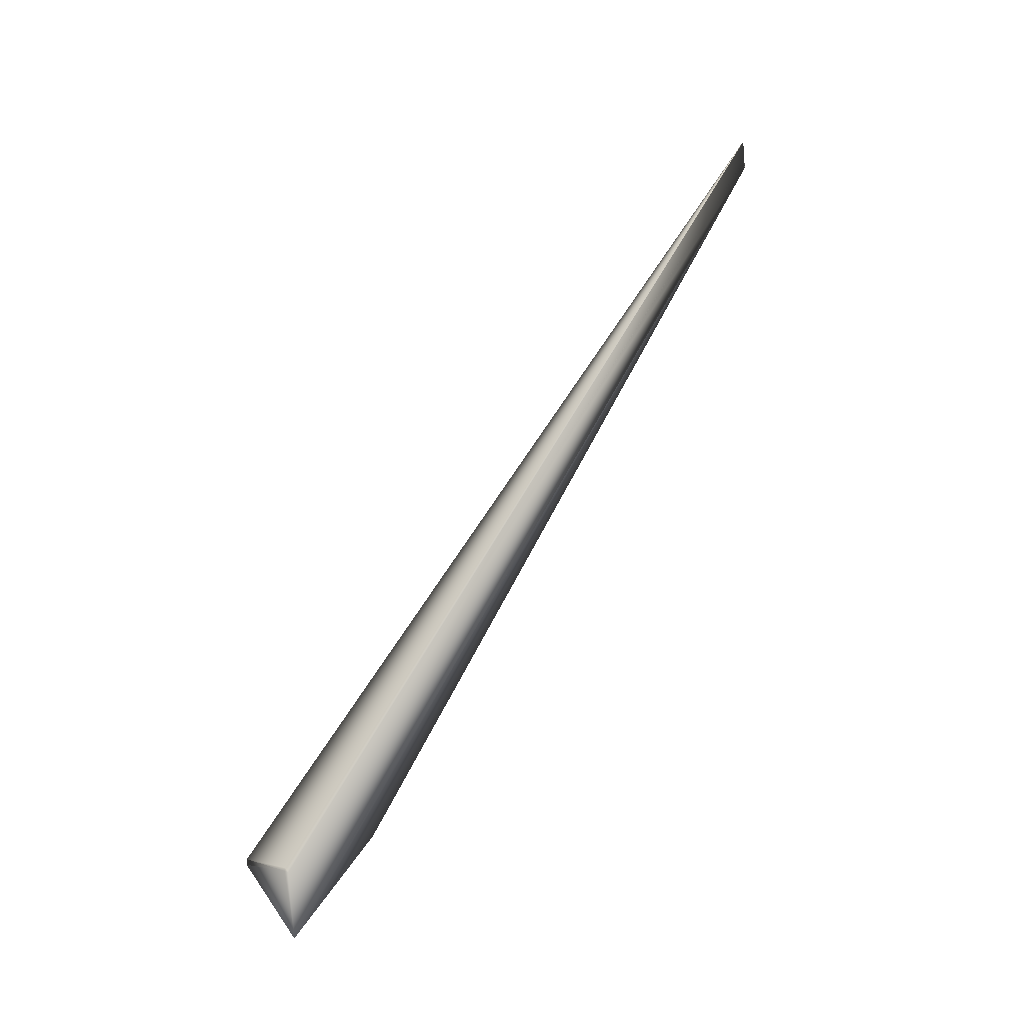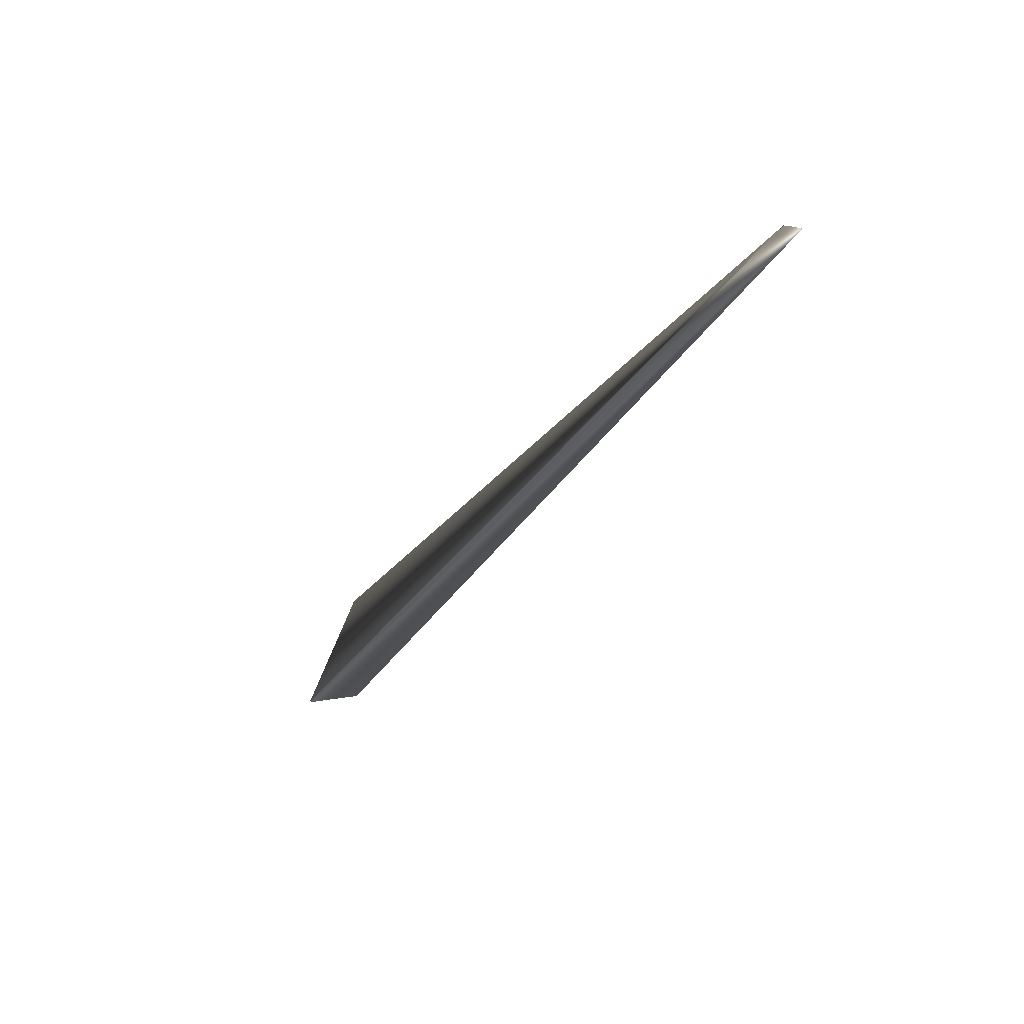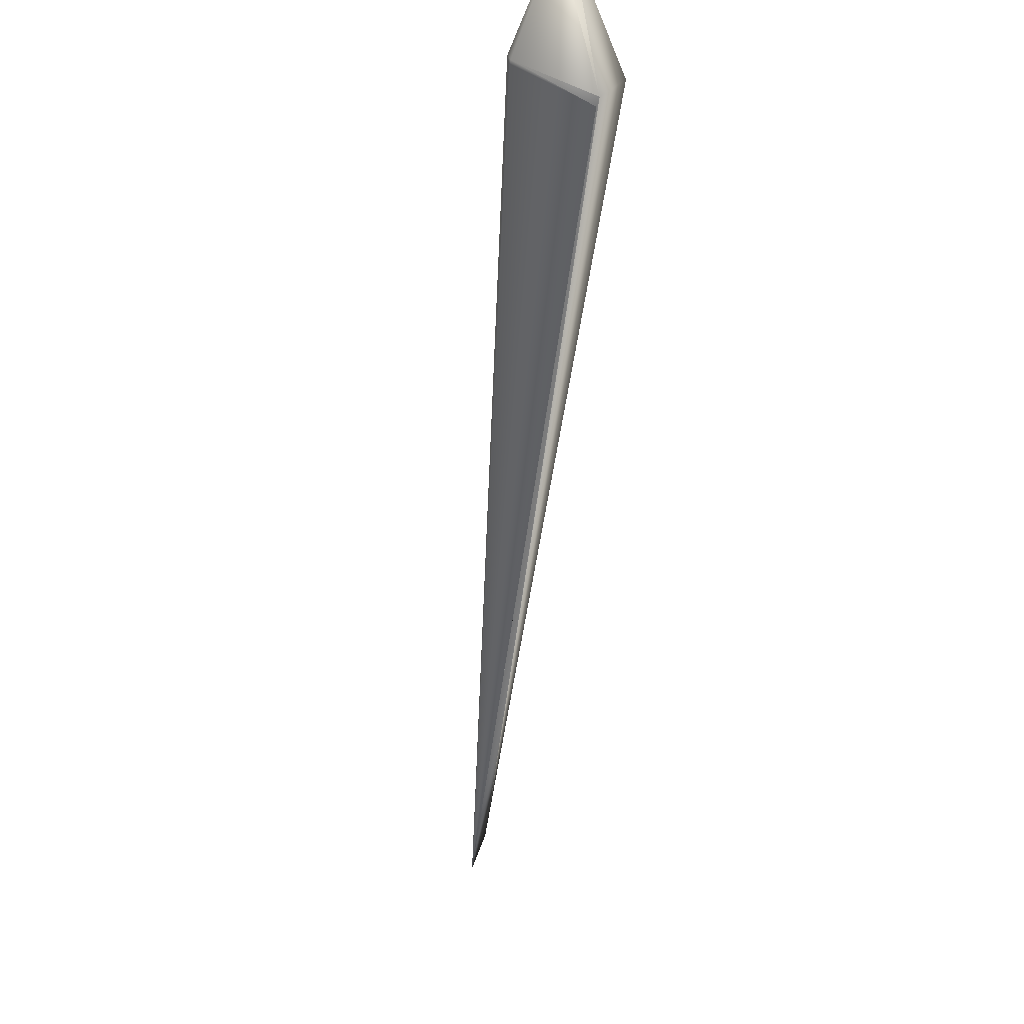
<metadata>
{"format":"obj","ext":"obj","renderer":"f3d","projection":"perspective","resolution":1024,"background":"white","views":[{"elev":-31.9,"azim":77.5,"up":"+Z"},{"elev":74.1,"azim":28.3,"up":"+Z"},{"elev":-60.4,"azim":-163.8,"up":"+Y"}]}
</metadata>
<code>
v 0.2399 0.3914 0.7228
v 0.2397 0.3915 0.7226
v 0.2241 0.3968 0.702
v -0.03523 -0.03215 0.02067
v -0.0352 -0.03216 0.02073
v -0.03516 -0.03216 0.02078
v -0.03513 -0.03217 0.02083
v -0.03509 -0.03217 0.02088
v -0.03506 -0.03217 0.02093
v -0.03503 -0.03218 0.02097
v -0.035 -0.03218 0.02102
v -0.03497 -0.03218 0.02106
v -0.03494 -0.03219 0.02111
v -0.03491 -0.03219 0.02115
v -0.03488 -0.03219 0.02119
v -0.03485 -0.03219 0.02123
v -0.03482 -0.0322 0.02127
v -0.03479 -0.0322 0.02131
v -0.03477 -0.0322 0.02134
v -0.03474 -0.0322 0.02138
v -0.03472 -0.0322 0.02142
v -0.0347 -0.03221 0.02145
v -0.03467 -0.03221 0.02148
v -0.03465 -0.03221 0.02151
v -0.03463 -0.03221 0.02154
v -0.03461 -0.03221 0.02157
v -0.03459 -0.03222 0.0216
v -0.03457 -0.03222 0.02162
v -0.03455 -0.03222 0.02165
v -0.03454 -0.03222 0.02167
v -0.03452 -0.03222 0.0217
v -0.0345 -0.03222 0.02172
v -0.03449 -0.03222 0.02174
v -0.03447 -0.03222 0.02176
v -0.03446 -0.03222 0.02178
v -0.03445 -0.03223 0.0218
v -0.03444 -0.03223 0.02181
v -0.03442 -0.03223 0.02183
v -0.03441 -0.03223 0.02184
v -0.0344 -0.03223 0.02186
v -0.0344 -0.03223 0.02187
v -0.03439 -0.03223 0.02188
v -0.03438 -0.03223 0.02189
v -0.03437 -0.03223 0.0219
v -0.03437 -0.03223 0.02191
v -0.03436 -0.03223 0.02191
v -0.03436 -0.03223 0.02192
v -0.03436 -0.03223 0.02192
v -0.03435 -0.03223 0.02193
v -0.03435 -0.03223 0.02193
v 0.002363 -0.000852 0.002451
v 0.002357 0.002211 -0.001505
v -0.04294 0.08208 0.05744
v -0.03544 0.01484 -0.0477
v -0.03552 0.01484 -0.04764
v -0.03714 -0.03181 0.0177
v -0.03561 0.01484 -0.04758
v -0.03569 0.01484 -0.04751
v -0.03577 0.01484 -0.04745
v -0.03585 0.01484 -0.04739
v -0.03594 0.01485 -0.04733
v -0.03602 0.01485 -0.04726
v -0.0361 0.01485 -0.0472
v -0.03618 0.01485 -0.04714
v -0.03626 0.01485 -0.04707
v -0.03635 0.01485 -0.04701
v -0.03643 0.01485 -0.04695
v -0.03651 0.01485 -0.04688
v -0.03659 0.01485 -0.04682
v -0.03667 0.01485 -0.04676
v -0.03675 0.01485 -0.04669
v -0.03683 0.01486 -0.04663
v -0.03691 0.01486 -0.04656
v -0.037 0.01486 -0.0465
v -0.03707 0.01486 -0.04643
v -0.03716 0.01486 -0.04637
v -0.03724 0.01486 -0.04631
v -0.03732 0.01486 -0.04624
v -0.0374 0.01486 -0.04618
v -0.03748 0.01486 -0.04611
v -0.03755 0.01486 -0.04605
v -0.03763 0.01486 -0.04598
v -0.03771 0.01486 -0.04592
v -0.03779 0.01486 -0.04585
v -0.03787 0.01486 -0.04578
v -0.03795 0.01486 -0.04572
v -0.03803 0.01486 -0.04565
v -0.03811 0.01486 -0.04559
v -0.03819 0.01486 -0.04552
v -0.03826 0.01486 -0.04546
v -0.03834 0.01486 -0.04539
v -0.03842 0.01486 -0.04532
v -0.0385 0.01486 -0.04526
v -0.03857 0.01486 -0.04519
v -0.03865 0.01486 -0.04512
v -0.03873 0.01486 -0.04506
v -0.03881 0.01486 -0.04499
v -0.03888 0.01486 -0.04492
v -0.03896 0.01486 -0.04485
v -0.03904 0.01486 -0.04479
v -0.03911 0.01486 -0.04472
v -0.03919 0.01486 -0.04465
v -0.03927 0.01486 -0.04458
v -0.03934 0.01486 -0.04452
v -0.03942 0.01486 -0.04445
v -0.03949 0.01486 -0.04438
v -0.03956 0.01486 -0.04432
v -0.03963 0.01486 -0.04425
v -0.0397 0.01486 -0.04419
v -0.03977 0.01486 -0.04413
v -0.03984 0.01486 -0.04407
v -0.0399 0.01486 -0.04401
v -0.03996 0.01486 -0.04395
v -0.04002 0.01486 -0.04389
v -0.04008 0.01486 -0.04384
v -0.04014 0.01486 -0.04378
v -0.0402 0.01486 -0.04373
v -0.04025 0.01486 -0.04368
v -0.04031 0.01486 -0.04363
v -0.04036 0.01486 -0.04358
v -0.04041 0.01486 -0.04354
v -0.04046 0.01486 -0.04349
v -0.0405 0.01486 -0.04344
v -0.04055 0.01486 -0.0434
v -0.04059 0.01486 -0.04336
v -0.04063 0.01486 -0.04332
v -0.04068 0.01486 -0.04328
v -0.04071 0.01486 -0.04324
v -0.04075 0.01486 -0.04321
v -0.04079 0.01486 -0.04317
v -0.04082 0.01486 -0.04314
v -0.04086 0.01486 -0.0431
v -0.04089 0.01486 -0.04307
v -0.04092 0.01486 -0.04304
v -0.04095 0.01486 -0.04302
v -0.04097 0.01486 -0.04299
v -0.041 0.01486 -0.04296
v -0.04102 0.01486 -0.04294
v -0.04105 0.01486 -0.04292
v -0.04107 0.01486 -0.0429
v -0.04109 0.01486 -0.04288
v -0.04111 0.01486 -0.04286
v -0.04113 0.01486 -0.04284
v -0.04114 0.01486 -0.04283
v -0.04116 0.01486 -0.04281
v -0.04117 0.01486 -0.0428
v -0.04118 0.01486 -0.04279
v -0.04119 0.01486 -0.04278
v -0.0412 0.01486 -0.04277
v -0.04121 0.01486 -0.04276
v -0.04121 0.01486 -0.04276
v -0.04122 0.01486 -0.04275
v -0.04122 0.01486 -0.04275
v 0.2248 0.3967 0.7029
v 0.2247 0.3967 0.7028
v 0.2247 0.3967 0.7027
v 0.2246 0.3967 0.7026
v 0.2245 0.3967 0.7025
v 0.2245 0.3967 0.7024
v 0.2244 0.3968 0.7024
v 0.2244 0.3968 0.7023
v 0.2243 0.3968 0.7023
v 0.2243 0.3968 0.7022
v 0.2243 0.3968 0.7022
v 0.2242 0.3968 0.7021
v 0.2242 0.3968 0.7021
v 0.2242 0.3968 0.7021
v 0.2242 0.3968 0.702
v 0.001055 -0.001124 0
v -0.0371 -0.03182 0.01775
v 0.2395 0.3916 0.7223
v -0.03707 -0.03183 0.01781
v 0.2393 0.3916 0.722
v -0.03703 -0.03183 0.01787
v 0.2391 0.3917 0.7217
v -0.03699 -0.03184 0.01793
v 0.2389 0.3918 0.7214
v -0.03696 -0.03185 0.01799
v 0.2387 0.3919 0.7212
v -0.03692 -0.03186 0.01804
v 0.2385 0.392 0.7209
v -0.03689 -0.03187 0.0181
v 0.2383 0.3921 0.7206
v -0.03685 -0.03188 0.01816
v 0.2381 0.3922 0.7203
v -0.03682 -0.03188 0.01822
v 0.2378 0.3923 0.72
v -0.03678 -0.03189 0.01828
v 0.2376 0.3923 0.7198
v -0.03675 -0.0319 0.01834
v 0.2374 0.3924 0.7195
v -0.03671 -0.03191 0.01839
v 0.2372 0.3925 0.7192
v -0.03667 -0.03191 0.01845
v 0.237 0.3926 0.7189
v -0.03664 -0.03192 0.01851
v 0.2368 0.3927 0.7187
v -0.0366 -0.03193 0.01857
v 0.2366 0.3928 0.7184
v -0.03657 -0.03194 0.01862
v 0.2364 0.3929 0.7181
v -0.03653 -0.03195 0.01868
v 0.2362 0.3929 0.7178
v -0.03649 -0.03195 0.01874
v 0.2359 0.393 0.7175
v -0.03646 -0.03196 0.0188
v 0.2357 0.3931 0.7173
v -0.03642 -0.03197 0.01885
v 0.2355 0.3932 0.717
v -0.03639 -0.03197 0.01891
v 0.2353 0.3933 0.7167
v -0.03635 -0.03198 0.01897
v 0.2351 0.3933 0.7164
v -0.03631 -0.03199 0.01903
v 0.2349 0.3934 0.7161
v -0.03628 -0.032 0.01908
v 0.2347 0.3935 0.7159
v -0.03624 -0.032 0.01914
v 0.2345 0.3936 0.7156
v -0.03621 -0.03201 0.0192
v 0.2343 0.3937 0.7153
v -0.03617 -0.03202 0.01926
v 0.2341 0.3937 0.715
v -0.03613 -0.03202 0.01931
v 0.2338 0.3938 0.7147
v -0.0361 -0.03203 0.01937
v 0.2336 0.3939 0.7145
v -0.03606 -0.03203 0.01943
v 0.2334 0.394 0.7142
v -0.03602 -0.03204 0.01948
v 0.2332 0.3941 0.7139
v -0.03599 -0.03205 0.01954
v 0.233 0.3941 0.7136
v -0.03595 -0.03205 0.0196
v 0.2328 0.3942 0.7133
v -0.03591 -0.03206 0.01966
v 0.2326 0.3943 0.7131
v -0.03587 -0.03207 0.01971
v 0.2324 0.3944 0.7128
v -0.03584 -0.03207 0.01977
v 0.2322 0.3944 0.7125
v -0.0358 -0.03208 0.01983
v 0.2319 0.3945 0.7122
v -0.03576 -0.03208 0.01988
v 0.2317 0.3946 0.7119
v -0.03572 -0.03209 0.01994
v 0.2315 0.3947 0.7117
v -0.03569 -0.03209 0.02
v 0.2313 0.3947 0.7114
v -0.03565 -0.0321 0.02005
v 0.2311 0.3948 0.7111
v -0.03561 -0.03211 0.02011
v 0.2309 0.3949 0.7108
v -0.03557 -0.03211 0.02017
v 0.2307 0.3949 0.7105
v -0.03554 -0.03212 0.02022
v 0.2305 0.395 0.7103
v -0.0355 -0.03212 0.02028
v 0.2302 0.3951 0.71
v 0.2241 0.3968 0.702
v -0.03546 -0.03213 0.02034
v 0.23 0.3951 0.7097
v -0.03542 -0.03213 0.02039
v 0.2298 0.3952 0.7094
v 0.2241 0.3968 0.702
v -0.03538 -0.03214 0.02045
v 0.2296 0.3953 0.7091
v -0.03535 -0.03214 0.02051
v 0.2294 0.3954 0.7089
v 0.2292 0.3954 0.7086
v 0.229 0.3955 0.7083
v 0.2288 0.3955 0.7081
v 0.2286 0.3956 0.7078
v 0.2284 0.3957 0.7075
v 0.2282 0.3957 0.7073
v 0.228 0.3958 0.7071
v 0.2278 0.3958 0.7068
v 0.2277 0.3959 0.7066
v 0.2275 0.3959 0.7064
v 0.2273 0.396 0.7062
v 0.2272 0.396 0.7059
v 0.227 0.3961 0.7057
v 0.2269 0.3961 0.7055
v 0.2267 0.3962 0.7053
v 0.2266 0.3962 0.7051
v 0.2264 0.3962 0.705
v 0.2263 0.3963 0.7048
v 0.2261 0.3963 0.7046
v 0.226 0.3963 0.7044
v 0.2259 0.3964 0.7043
v 0.2258 0.3964 0.7041
v 0.2257 0.3964 0.704
v 0.2255 0.3965 0.7038
v 0.2254 0.3965 0.7037
v 0.2253 0.3965 0.7036
v 0.2252 0.3965 0.7034
v 0.2251 0.3966 0.7033
v 0.225 0.3966 0.7032
v 0.225 0.3966 0.7031
v 0.2249 0.3966 0.703
v -0.03531 -0.03214 0.02056
v -0.03527 -0.03215 0.02062
v -0.03435 -0.03223 0.02193
f 1 2 3
f 1 4 5
f 1 5 6
f 1 6 7
f 1 7 8
f 1 8 9
f 1 9 10
f 1 10 11
f 1 11 12
f 1 12 13
f 1 13 14
f 1 14 15
f 1 15 16
f 1 16 17
f 1 17 18
f 1 18 19
f 1 19 20
f 1 20 21
f 1 21 22
f 1 22 23
f 1 23 24
f 1 24 25
f 1 25 26
f 1 26 27
f 1 27 28
f 1 28 29
f 1 29 30
f 1 30 31
f 1 31 32
f 1 32 33
f 1 33 34
f 1 34 35
f 1 35 36
f 1 36 37
f 1 37 38
f 1 38 39
f 1 39 40
f 1 40 41
f 1 41 42
f 1 42 43
f 1 43 44
f 1 44 45
f 1 45 46
f 1 46 47
f 1 47 48
f 1 48 49
f 1 49 50
f 1 3 4
f 1 50 51
f 1 52 2
f 1 51 52
f 53 54 55
f 53 56 3
f 53 55 57
f 53 57 58
f 53 58 59
f 53 59 60
f 53 60 61
f 53 61 62
f 53 62 63
f 53 63 64
f 53 64 65
f 53 65 66
f 53 66 67
f 53 67 68
f 53 68 69
f 53 69 70
f 53 70 71
f 53 71 72
f 53 72 73
f 53 73 74
f 53 74 75
f 53 75 76
f 53 76 77
f 53 77 78
f 53 78 79
f 53 79 80
f 53 80 81
f 53 81 82
f 53 82 83
f 53 83 84
f 53 84 85
f 53 85 86
f 53 86 87
f 53 87 88
f 53 88 89
f 53 89 90
f 53 90 91
f 53 91 92
f 53 92 93
f 53 93 94
f 53 94 95
f 53 95 96
f 53 96 97
f 53 97 98
f 53 98 99
f 53 99 100
f 53 100 101
f 53 101 102
f 53 102 103
f 53 103 104
f 53 104 105
f 53 105 106
f 53 106 107
f 53 107 108
f 53 108 109
f 53 109 110
f 53 110 111
f 53 111 112
f 53 112 113
f 53 113 114
f 53 114 115
f 53 115 116
f 53 116 117
f 53 117 118
f 53 118 119
f 53 119 120
f 53 120 121
f 53 121 122
f 53 122 123
f 53 123 124
f 53 124 125
f 53 125 126
f 53 126 127
f 53 127 128
f 53 128 129
f 53 129 130
f 53 130 131
f 53 131 132
f 53 132 133
f 53 133 134
f 53 134 135
f 53 135 136
f 53 136 137
f 53 137 138
f 53 138 139
f 53 139 140
f 53 140 141
f 53 141 142
f 53 142 143
f 53 143 144
f 53 144 145
f 53 145 146
f 53 146 147
f 53 147 148
f 53 148 149
f 53 149 150
f 53 150 151
f 53 151 152
f 53 152 153
f 53 3 54
f 53 153 56
f 54 56 55
f 54 154 52
f 54 155 154
f 54 156 155
f 54 157 156
f 54 158 157
f 54 159 158
f 54 160 159
f 54 161 160
f 54 162 161
f 54 163 162
f 54 164 163
f 54 165 164
f 54 166 165
f 54 167 166
f 54 168 167
f 54 3 168
f 54 52 169
f 54 169 56
f 56 170 3
f 56 57 55
f 56 58 57
f 56 59 58
f 56 60 59
f 56 61 60
f 56 62 61
f 56 63 62
f 56 64 63
f 56 65 64
f 56 66 65
f 56 67 66
f 56 68 67
f 56 69 68
f 56 70 69
f 56 71 70
f 56 72 71
f 56 73 72
f 56 74 73
f 56 75 74
f 56 76 75
f 56 77 76
f 56 78 77
f 56 79 78
f 56 80 79
f 56 81 80
f 56 82 81
f 56 83 82
f 56 84 83
f 56 85 84
f 56 86 85
f 56 87 86
f 56 88 87
f 56 89 88
f 56 90 89
f 56 91 90
f 56 92 91
f 56 93 92
f 56 94 93
f 56 95 94
f 56 96 95
f 56 97 96
f 56 98 97
f 56 99 98
f 56 100 99
f 56 101 100
f 56 102 101
f 56 103 102
f 56 104 103
f 56 105 104
f 56 106 105
f 56 107 106
f 56 108 107
f 56 109 108
f 56 110 109
f 56 111 110
f 56 112 111
f 56 113 112
f 56 114 113
f 56 115 114
f 56 116 115
f 56 117 116
f 56 118 117
f 56 119 118
f 56 120 119
f 56 121 120
f 56 122 121
f 56 123 122
f 56 124 123
f 56 125 124
f 56 126 125
f 56 127 126
f 56 128 127
f 56 129 128
f 56 130 129
f 56 131 130
f 56 132 131
f 56 133 132
f 56 134 133
f 56 135 134
f 56 136 135
f 56 137 136
f 56 138 137
f 56 139 138
f 56 140 139
f 56 141 140
f 56 142 141
f 56 143 142
f 56 144 143
f 56 145 144
f 56 146 145
f 56 147 146
f 56 148 147
f 56 149 148
f 56 150 149
f 56 151 150
f 56 152 151
f 56 153 152
f 56 169 170
f 2 171 3
f 2 52 171
f 170 172 3
f 170 169 172
f 171 173 3
f 171 52 173
f 172 174 3
f 172 169 174
f 173 175 3
f 173 52 175
f 174 176 3
f 174 169 176
f 175 177 3
f 175 52 177
f 176 178 3
f 176 169 178
f 177 179 3
f 177 52 179
f 178 180 3
f 178 169 180
f 179 181 3
f 179 52 181
f 180 182 3
f 180 169 182
f 181 183 3
f 181 52 183
f 182 184 3
f 182 169 184
f 183 185 3
f 183 52 185
f 184 186 3
f 184 169 186
f 185 187 3
f 185 52 187
f 186 188 3
f 186 169 188
f 187 189 3
f 187 52 189
f 188 190 3
f 188 169 190
f 189 191 3
f 189 52 191
f 190 192 3
f 190 169 192
f 191 193 3
f 191 52 193
f 192 194 3
f 192 169 194
f 193 195 3
f 193 52 195
f 194 196 3
f 194 169 196
f 195 197 3
f 195 52 197
f 196 198 3
f 196 169 198
f 197 199 3
f 197 52 199
f 198 200 3
f 198 169 200
f 199 201 3
f 199 52 201
f 200 202 3
f 200 169 202
f 201 203 3
f 201 52 203
f 202 204 3
f 202 169 204
f 203 205 3
f 203 52 205
f 204 206 3
f 204 169 206
f 205 207 3
f 205 52 207
f 206 208 3
f 206 169 208
f 207 209 3
f 207 52 209
f 208 210 3
f 208 169 210
f 209 211 3
f 209 52 211
f 210 212 3
f 210 169 212
f 211 213 3
f 211 52 213
f 212 214 3
f 212 169 214
f 213 215 3
f 213 52 215
f 214 216 3
f 214 169 216
f 215 217 3
f 215 52 217
f 216 218 3
f 216 169 218
f 217 219 3
f 217 52 219
f 218 220 3
f 218 169 220
f 219 221 3
f 219 52 221
f 220 222 3
f 220 169 222
f 221 223 3
f 221 52 223
f 222 224 3
f 222 169 224
f 223 225 3
f 223 52 225
f 224 226 3
f 224 169 226
f 225 227 3
f 225 52 227
f 226 228 3
f 226 169 228
f 227 229 3
f 227 52 229
f 228 230 3
f 228 169 230
f 229 231 3
f 229 52 231
f 230 232 3
f 230 169 232
f 231 233 3
f 231 52 233
f 232 234 3
f 232 169 234
f 233 235 3
f 233 52 235
f 234 236 3
f 234 169 236
f 235 237 3
f 235 52 237
f 236 238 3
f 236 169 238
f 237 239 3
f 237 52 239
f 238 240 3
f 238 169 240
f 239 241 3
f 239 52 241
f 240 242 3
f 240 169 242
f 241 243 3
f 241 52 243
f 242 244 3
f 242 169 244
f 243 245 3
f 243 52 245
f 244 246 3
f 244 169 246
f 245 247 3
f 245 52 247
f 246 248 3
f 246 169 248
f 247 249 3
f 247 52 249
f 248 250 3
f 248 169 250
f 249 251 3
f 249 52 251
f 250 252 3
f 250 169 252
f 251 253 3
f 251 52 253
f 252 254 3
f 252 169 254
f 253 255 3
f 253 52 255
f 254 256 3
f 254 169 256
f 255 257 3
f 255 52 257
f 256 258 3
f 256 169 258
f 257 259 260
f 257 260 3
f 257 52 259
f 258 261 3
f 258 169 261
f 259 262 260
f 259 52 262
f 261 263 3
f 261 169 263
f 262 264 265
f 262 265 260
f 262 52 264
f 263 266 3
f 263 169 266
f 264 267 164
f 264 164 165
f 264 165 166
f 264 166 167
f 264 167 168
f 264 168 265
f 264 52 267
f 266 268 3
f 266 169 268
f 267 269 270
f 267 270 271
f 267 271 272
f 267 272 273
f 267 273 274
f 267 274 275
f 267 275 276
f 267 276 277
f 267 277 278
f 267 278 279
f 267 279 280
f 267 280 281
f 267 281 282
f 267 282 283
f 267 283 284
f 267 284 285
f 267 285 286
f 267 286 287
f 267 287 288
f 267 288 289
f 267 289 290
f 267 290 291
f 267 291 292
f 267 292 293
f 267 293 294
f 267 294 295
f 267 295 296
f 267 296 297
f 267 297 298
f 267 298 299
f 267 299 300
f 267 300 154
f 267 154 155
f 267 155 156
f 267 156 157
f 267 157 158
f 267 158 159
f 267 159 160
f 267 160 161
f 267 161 162
f 267 162 163
f 267 163 164
f 267 52 269
f 268 301 3
f 268 169 301
f 269 52 270
f 301 302 3
f 301 169 302
f 270 52 271
f 302 4 3
f 302 169 4
f 271 52 272
f 4 169 5
f 272 52 273
f 5 169 6
f 273 52 274
f 6 169 7
f 274 52 275
f 7 169 8
f 275 52 276
f 8 169 9
f 276 52 277
f 9 169 10
f 277 52 278
f 10 169 11
f 278 52 279
f 11 169 12
f 279 52 280
f 12 169 13
f 280 52 281
f 13 169 14
f 281 52 282
f 14 169 15
f 282 52 283
f 15 169 16
f 283 52 284
f 16 169 17
f 284 52 285
f 17 169 18
f 285 52 286
f 18 169 19
f 286 52 287
f 19 169 20
f 287 52 288
f 20 169 21
f 288 52 289
f 21 169 22
f 289 52 290
f 22 169 23
f 290 52 291
f 23 169 24
f 291 52 292
f 24 169 25
f 292 52 293
f 25 169 26
f 293 52 294
f 26 169 27
f 294 52 295
f 27 169 28
f 295 52 296
f 28 169 29
f 296 52 297
f 29 169 30
f 297 52 298
f 30 169 31
f 298 52 299
f 31 169 32
f 299 52 300
f 32 169 33
f 300 52 154
f 33 169 34
f 34 169 35
f 35 169 36
f 36 169 37
f 37 169 38
f 38 169 39
f 39 169 40
f 40 169 41
f 41 169 42
f 42 169 43
f 43 169 44
f 44 169 45
f 45 169 46
f 46 169 47
f 47 169 48
f 168 3 265
f 48 169 49
f 265 3 260
f 49 303 50
f 49 169 303
f 303 169 50
f 50 169 51
f 52 51 169

</code>
